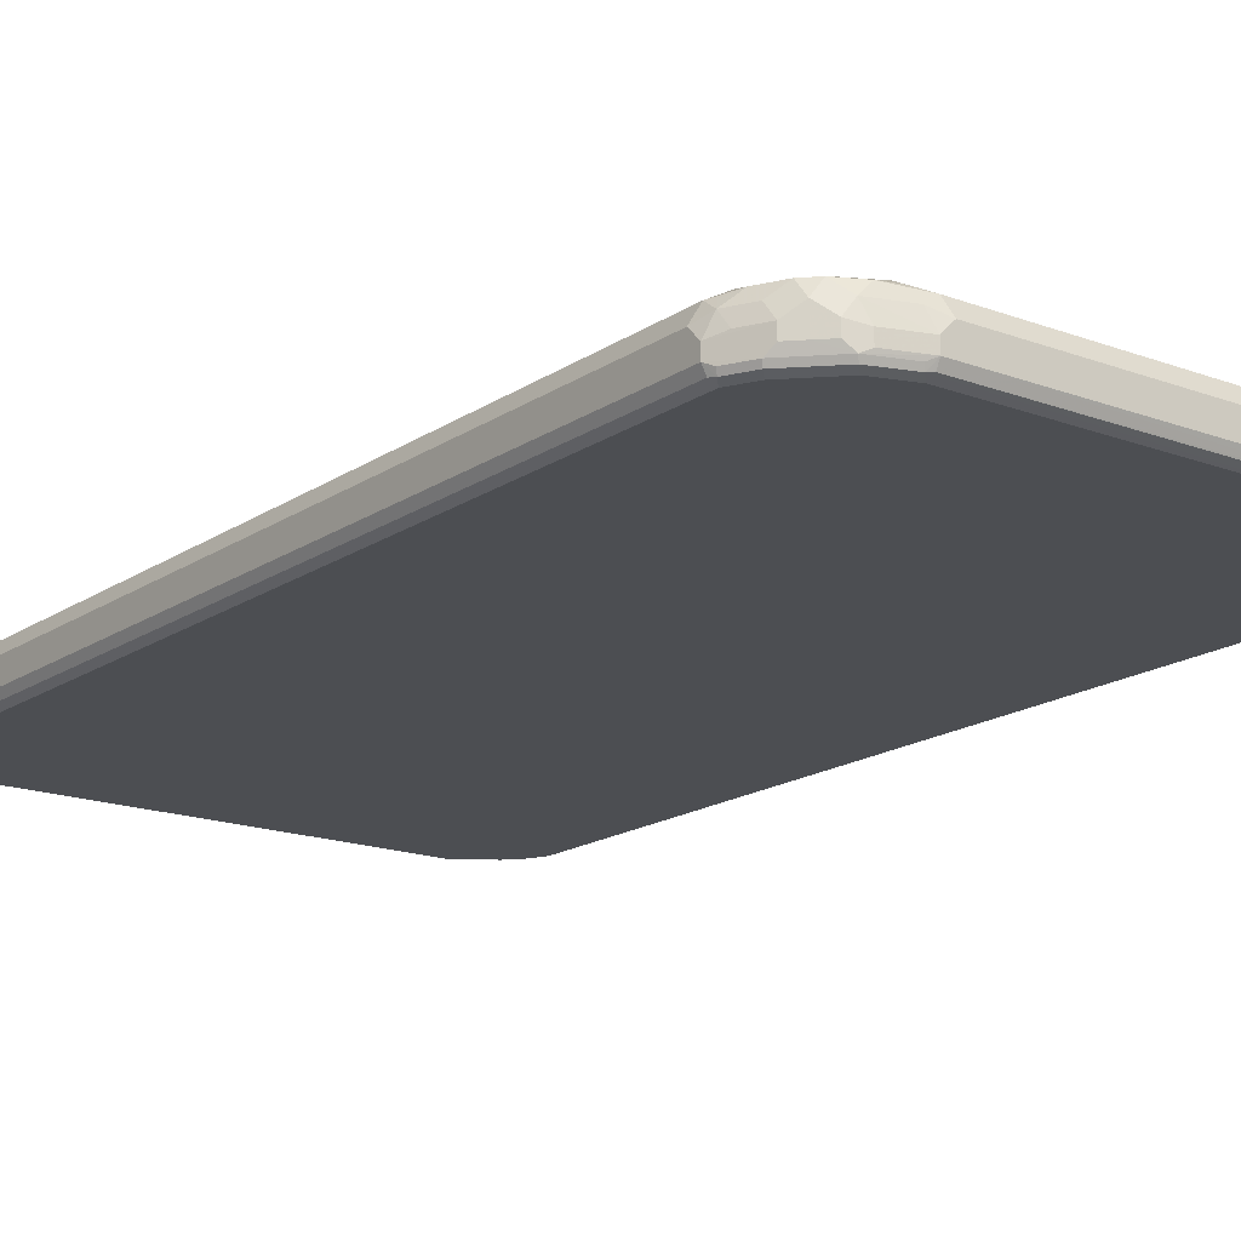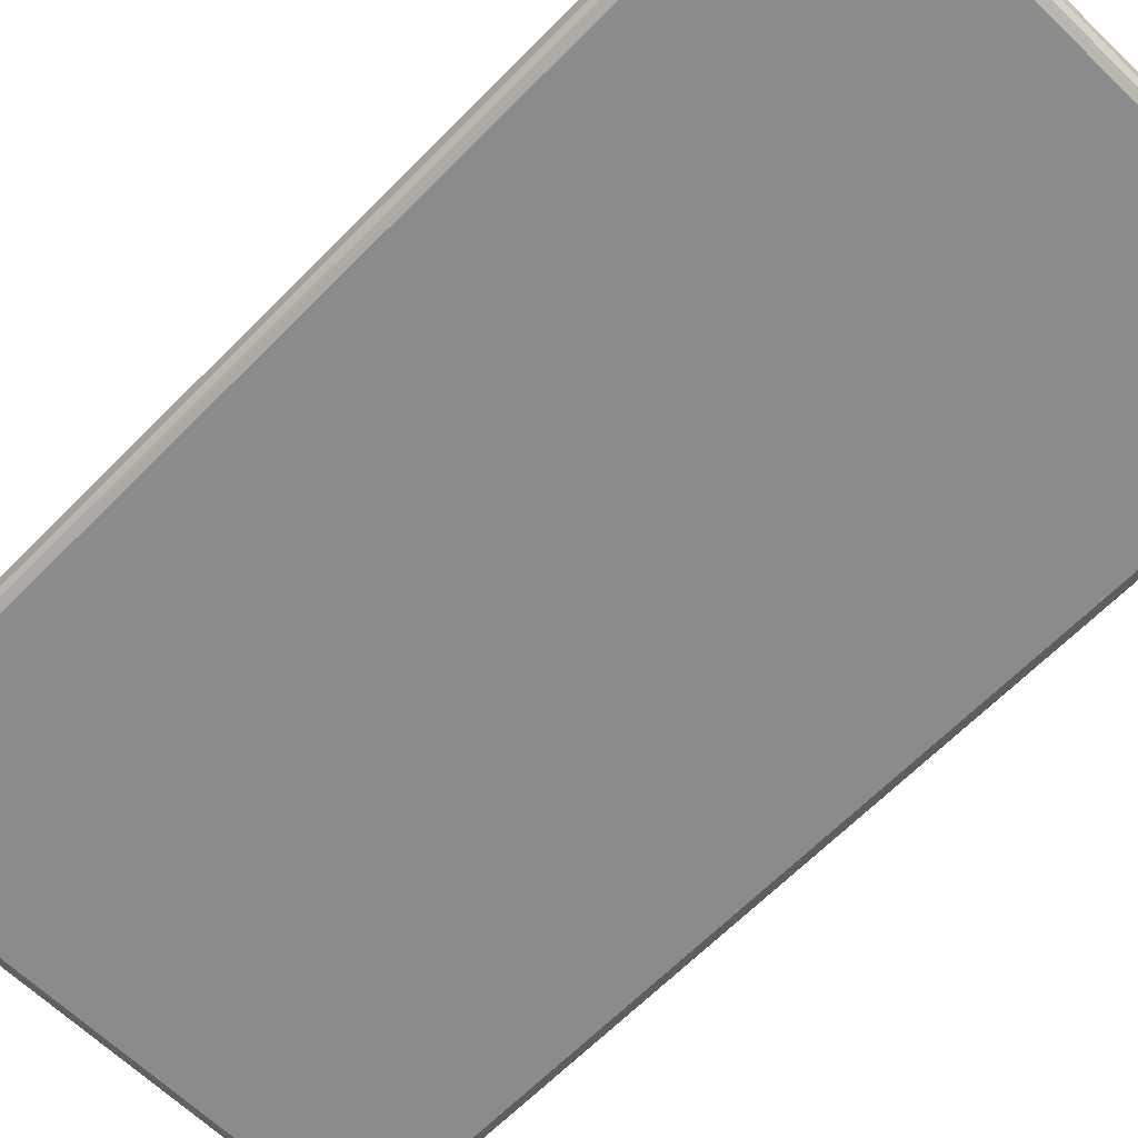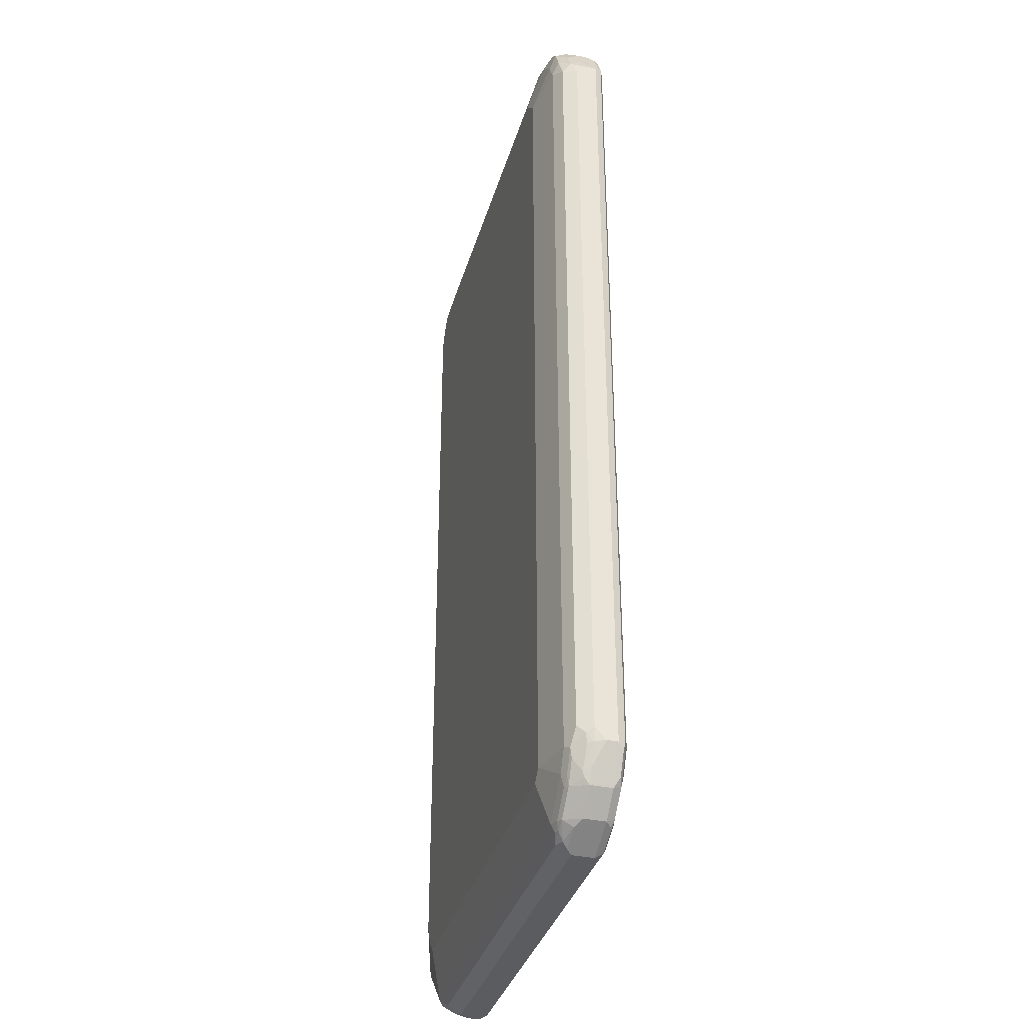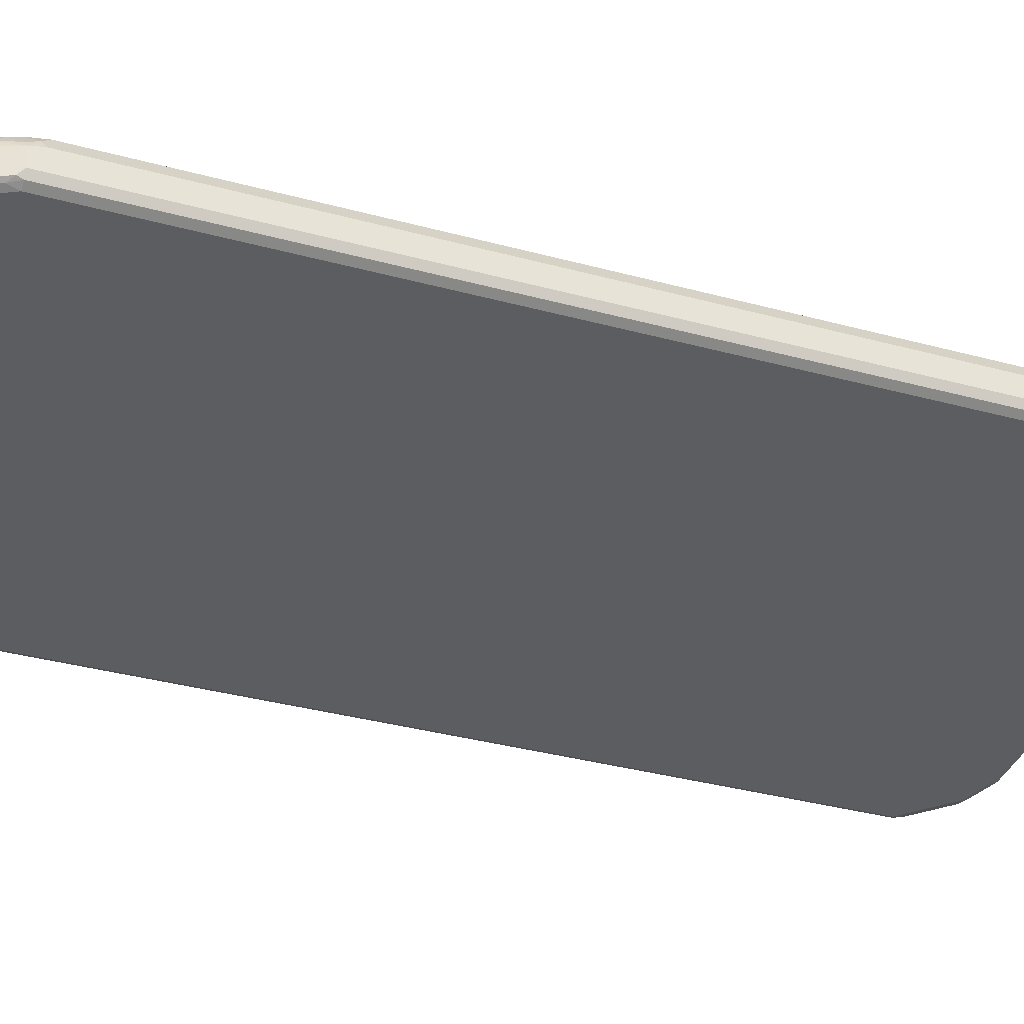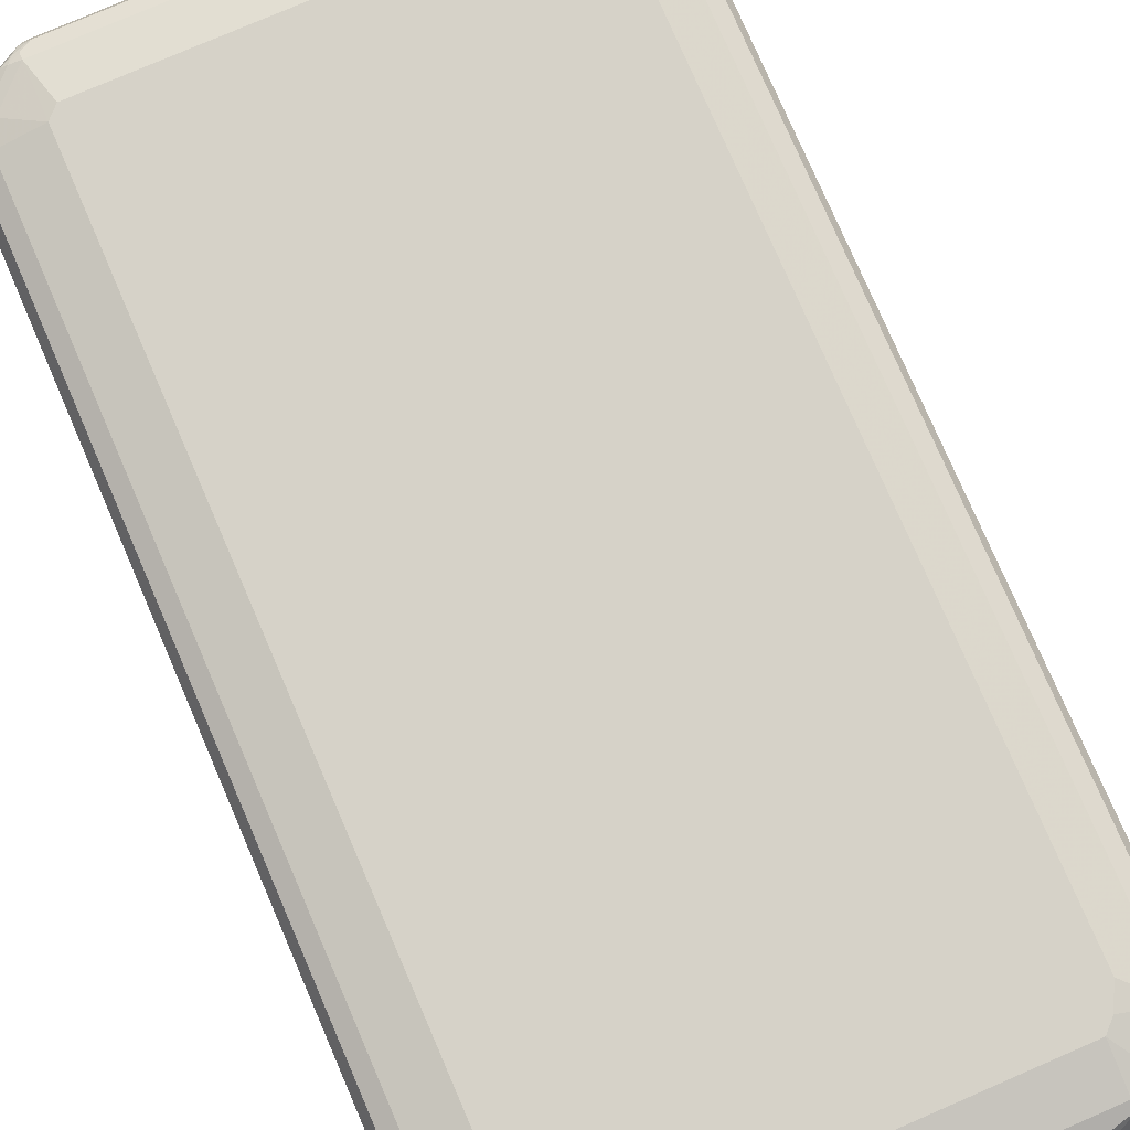
<metadata>
{"format":"obj","ext":"obj","renderer":"f3d","projection":"perspective","resolution":1024,"background":"white","views":[{"elev":-16.9,"azim":142.9,"up":"+Z"},{"elev":-64.0,"azim":135.7,"up":"+Z"},{"elev":-35.0,"azim":74.6,"up":"+Y"},{"elev":-36.9,"azim":70.8,"up":"+Z"},{"elev":77.8,"azim":156.6,"up":"+Z"}]}
</metadata>
<code>
v -0.496 -0.7934 -0.03968
v -0.4893 -0.7868 -0.0529
v -0.486 -0.8035 -0.04959
v -0.4827 -0.8199 -0.04628
v -0.4629 -0.8596 -0.04628
v -0.496 -0.7934 -0.01983
v -0.496 0.7934 -0.03968
v -0.4761 -0.7934 -0.05952
v -0.4893 0.8001 -0.0529
v -0.4728 -0.8101 -0.05621
v -0.4662 -0.8431 -0.04959
v -0.453 -0.8497 -0.05621
v -0.4034 -0.8992 -0.04628
v -0.4629 -0.8596 -0.02645
v -0.4893 -0.8067 -0.01323
v -0.4909 -0.7934 0.00247
v -0.496 -0.7736 0
v -0.4695 -0.8463 -0.01323
v -0.496 0.7934 -0.01983
v -0.4827 0.8199 -0.03968
v -0.486 0.8085 -0.04959
v -0.4563 -0.8331 -0.05952
v -0.4761 0.7934 -0.05952
v -0.4761 0.8158 -0.05455
v -0.4365 -0.8529 -0.05952
v -0.3934 -0.8894 -0.05621
v -0.3868 -0.9026 -0.04959
v -0.3769 -0.9126 -0.03968
v -0.4034 -0.8992 -0.02645
v -0.4497 -0.8662 -0.01323
v -0.4464 -0.8629 0.004952
v -0.4662 -0.8431 0.004952
v -0.486 -0.8035 0.004952
v -0.4827 -0.7736 0.02645
v -0.496 0.7736 0
v -0.4909 0.8035 -0.009916
v -0.4827 0.8199 -0.01983
v -0.4431 0.8596 -0.03968
v -0.4365 0.8331 -0.05952
v -0.4365 0.8554 -0.05455
v -0.3769 -0.8926 -0.05952
v -0.3702 -0.9058 -0.0529
v 0.357 -0.9126 -0.03968
v -0.3769 -0.9126 -0.01983
v -0.3901 -0.9058 -0.01323
v -0.3868 -0.9026 0.004952
v -0.4067 -0.8828 0.0248
v -0.4464 -0.8431 0.0248
v -0.4662 -0.8233 0.0248
v -0.4662 -0.8035 0.03471
v -0.4563 -0.7934 0.03968
v -0.4827 0.7736 0.02645
v -0.4909 0.7836 0.009916
v -0.4836 0.8133 0
v -0.4629 0.8397 0
v -0.4431 0.8596 0
v -0.4232 0.8794 -0.03968
v -0.3968 0.8728 -0.05952
v -0.4166 0.8753 -0.05455
v 0.357 -0.8926 -0.05952
v 0.3636 -0.9058 -0.0529
v 0.4067 -0.8878 0.009916
v 0.357 -0.9126 0
v 0.372 -0.9026 -0.04959
v 0.4116 -0.8828 -0.04959
v 0.4232 -0.8794 -0.03968
v -0.357 -0.9126 0
v -0.3769 -0.9076 0.00247
v -0.357 -0.8992 0.02645
v -0.3868 -0.8828 0.03471
v -0.4464 -0.8233 0.03471
v -0.4365 -0.8133 0.03968
v -0.3769 -0.7736 0.05952
v -0.3968 -0.734 0.05952
v -0.4563 0.7934 0.03968
v -0.4695 0.7934 0.03306
v -0.4711 0.8035 0.02976
v -0.4836 0.7934 0.01983
v -0.4612 0.8233 0.02976
v -0.4711 0.8233 0.009916
v -0.4232 0.8794 0
v -0.4414 0.8431 0.02976
v -0.4067 0.8878 -0.04959
v -0.3968 0.886 -0.0529
v -0.3372 0.8926 -0.05952
v 0.3968 -0.8728 -0.05952
v 0.4034 -0.886 -0.0529
v 0.3769 -0.9001 0.01983
v 0.3669 -0.9076 0.009916
v 0.4232 -0.8794 0
v 0.4067 -0.8778 0.02976
v 0.4191 -0.8728 -0.05455
v 0.4431 -0.8596 -0.03968
v 0.357 -0.8992 0.02645
v 0.3769 -0.8728 0.03968
v -0.3769 -0.8728 0.03968
v -0.357 -0.7934 0.05952
v -0.3968 0.734 0.05952
v -0.3769 0.7736 0.05952
v -0.4365 0.8133 0.03968
v -0.4587 0.8133 0.03471
v -0.4215 0.8629 0.02976
v -0.4116 0.8828 0.009916
v -0.3968 0.8926 0
v -0.4191 0.8529 0.03471
v -0.3968 0.8926 -0.03968
v -0.3372 0.9126 -0.03968
v -0.3471 0.9076 -0.04959
v -0.3372 0.9058 -0.0529
v 0.3471 0.9026 -0.05455
v 0.3372 0.8926 -0.05952
v 0.4365 -0.8331 -0.05952
v 0.3868 -0.8878 0.02976
v 0.4431 -0.8596 0
v 0.4464 -0.8381 0.02976
v 0.3968 -0.8753 0.03471
v 0.4587 -0.8331 -0.05455
v 0.4629 -0.8397 -0.03968
v 0.3769 -0.886 0.03306
v 0.4365 -0.8356 0.03471
v 0.4365 -0.8133 0.03968
v 0.3769 -0.7736 0.05952
v 0.357 -0.7934 0.05952
v -0.357 0.7934 0.05952
v -0.3968 0.8529 0.03968
v -0.4034 0.8662 0.03306
v -0.3819 0.8828 0.02976
v -0.4034 0.886 0.01323
v -0.3397 0.9076 0
v -0.3372 0.9126 -0.01983
v 0.3372 0.9126 -0.03968
v 0.3372 0.9058 -0.0529
v 0.4067 0.8828 -0.05455
v 0.3504 0.9058 -0.04628
v 0.3968 0.8728 -0.05952
v 0.4563 -0.8133 -0.05952
v 0.4629 -0.8397 0
v 0.4662 -0.8283 0.009916
v 0.4695 -0.8199 0.01323
v 0.4662 -0.7984 0.02976
v 0.4497 -0.8199 0.03306
v 0.4786 -0.7934 -0.05455
v 0.4711 -0.8233 -0.04959
v 0.4563 -0.7736 0.03968
v 0.3769 0.7538 0.05952
v 0.3372 0.7934 0.05952
v -0.357 0.8728 0.03968
v -0.3636 0.886 0.03306
v -0.324 0.9058 0.01323
v -0.3174 0.9126 0
v 0.3372 0.9126 -0.01983
v 0.3968 0.8926 -0.03968
v 0.41 0.886 -0.04628
v 0.4464 0.8431 -0.05455
v 0.4365 0.8331 -0.05952
v 0.4761 -0.7736 -0.05952
v 0.496 -0.7736 -0.01983
v 0.4761 -0.8133 0
v 0.4909 -0.7761 0
v 0.486 -0.7786 0.009916
v 0.4893 -0.7604 0.01323
v 0.4695 -0.7802 0.03306
v 0.4909 -0.7836 -0.04959
v 0.4893 -0.7736 -0.0529
v 0.496 -0.7736 -0.03968
v 0.4827 -0.7472 0.02645
v 0.4563 0.7736 0.03968
v 0.4365 0.8133 0.03968
v 0.3968 0.8529 0.03968
v 0.357 0.8728 0.03968
v -0.3108 0.8992 0.02645
v 0.3174 0.9126 0
v 0.3471 0.9026 0.009916
v 0.4067 0.8828 0.009916
v 0.3968 0.8926 -0.01983
v 0.4232 0.8794 -0.03306
v 0.4431 0.8596 -0.03306
v 0.4497 0.8463 -0.04628
v 0.4662 0.8233 -0.05455
v 0.4563 0.8133 -0.05952
v 0.4761 0.7736 -0.05952
v 0.496 -0.7538 0
v 0.4893 0.7736 -0.0529
v 0.496 0.7736 -0.03968
v 0.4827 0.7604 0.02645
v 0.4662 0.8035 0.02976
v 0.4464 0.8431 0.02976
v 0.4133 0.8497 0.03637
v 0.4265 0.8629 0.02976
v 0.3868 0.8828 0.02976
v 0.3504 0.886 0.03306
v 0.324 0.8992 0.02645
v 0.4199 0.8762 0.003298
v 0.4232 0.8794 -0.01323
v 0.4629 0.8397 -0.03306
v 0.4431 0.8596 0.006607
v 0.4695 0.8265 -0.04628
v 0.486 0.7836 -0.05455
v 0.496 0.7538 0
v 0.4893 0.7868 -0.04628
v 0.496 0.7736 -0.01983
v 0.486 0.7836 0.009916
v 0.4794 0.777 0.02314
v 0.4662 0.8233 0.009916
v 0.4596 0.8365 0.003298
v 0.4629 0.8397 -0.01323
v 0.4827 0.8001 -0.01323
f 1 2 3
f 1 3 4
f 1 4 5
f 1 5 14
f 1 14 6
f 1 6 17
f 1 17 35
f 1 35 19
f 1 19 7
f 1 7 9
f 1 9 2
f 2 8 10
f 2 10 3
f 2 9 23
f 2 23 8
f 3 10 12
f 3 12 11
f 3 11 5
f 3 5 4
f 5 11 12
f 5 12 26
f 5 26 13
f 5 13 29
f 5 29 14
f 6 15 16
f 6 16 17
f 6 14 18
f 6 18 15
f 7 19 37
f 7 37 20
f 7 20 21
f 7 21 9
f 8 22 12
f 8 12 10
f 8 23 39
f 8 39 58
f 8 58 85
f 8 85 111
f 8 111 135
f 8 135 155
f 8 155 180
f 8 180 181
f 8 181 156
f 8 156 136
f 8 136 112
f 8 112 86
f 8 86 60
f 8 60 41
f 8 41 25
f 8 25 22
f 9 21 24
f 9 24 23
f 12 22 25
f 12 25 41
f 12 41 26
f 13 26 27
f 13 27 28
f 13 28 44
f 13 44 29
f 14 29 45
f 14 45 30
f 14 30 31
f 14 31 32
f 14 32 18
f 15 33 16
f 15 18 32
f 15 32 33
f 16 34 17
f 16 33 34
f 17 34 52
f 17 52 35
f 19 36 37
f 19 35 53
f 19 53 36
f 20 24 21
f 20 37 55
f 20 55 56
f 20 56 38
f 20 38 40
f 20 40 24
f 23 24 40
f 23 40 39
f 26 41 27
f 27 41 42
f 27 42 28
f 28 42 61
f 28 61 43
f 28 43 63
f 28 63 67
f 28 67 44
f 29 44 45
f 30 45 46
f 30 46 31
f 31 46 47
f 31 47 48
f 31 48 49
f 31 49 32
f 32 49 33
f 33 49 34
f 34 49 50
f 34 50 51
f 34 51 75
f 34 75 52
f 35 52 53
f 36 54 37
f 36 53 78
f 36 78 54
f 37 54 55
f 38 56 81
f 38 81 57
f 38 57 59
f 38 59 40
f 39 40 58
f 40 59 58
f 41 60 61
f 41 61 42
f 43 62 63
f 43 61 64
f 43 64 65
f 43 65 66
f 43 66 62
f 44 67 68
f 44 68 45
f 45 68 46
f 46 68 69
f 46 69 47
f 47 70 48
f 47 69 70
f 48 70 71
f 48 71 50
f 48 50 49
f 50 71 72
f 50 72 51
f 51 72 73
f 51 73 74
f 51 74 98
f 51 98 75
f 52 75 76
f 52 76 77
f 52 77 78
f 52 78 53
f 54 78 79
f 54 79 80
f 54 80 55
f 55 80 79
f 55 79 82
f 55 82 56
f 56 82 102
f 56 102 81
f 57 81 83
f 57 83 59
f 58 59 84
f 58 84 109
f 58 109 85
f 59 83 84
f 60 86 87
f 60 87 61
f 61 87 64
f 62 88 89
f 62 89 63
f 62 66 90
f 62 90 91
f 62 91 88
f 63 89 67
f 64 87 65
f 65 92 66
f 65 87 92
f 66 92 93
f 66 93 114
f 66 114 90
f 67 89 69
f 67 69 68
f 69 89 94
f 69 94 70
f 70 94 95
f 70 95 96
f 70 96 72
f 70 72 71
f 72 96 73
f 73 96 97
f 73 97 123
f 73 123 122
f 73 122 145
f 73 145 146
f 73 146 124
f 73 124 99
f 73 99 98
f 73 98 74
f 75 98 99
f 75 99 100
f 75 100 105
f 75 105 101
f 75 101 76
f 76 101 77
f 77 101 79
f 77 79 78
f 79 101 105
f 79 105 82
f 81 102 103
f 81 103 104
f 81 104 83
f 82 105 102
f 83 104 106
f 83 106 107
f 83 107 108
f 83 108 109
f 83 109 84
f 85 109 110
f 85 110 111
f 86 112 92
f 86 92 87
f 88 91 113
f 88 113 94
f 88 94 89
f 90 114 91
f 91 114 115
f 91 115 120
f 91 120 116
f 91 116 113
f 92 112 136
f 92 136 117
f 92 117 118
f 92 118 93
f 93 118 137
f 93 137 114
f 94 113 119
f 94 119 95
f 95 119 116
f 95 116 120
f 95 120 121
f 95 121 122
f 95 122 123
f 95 123 97
f 95 97 96
f 99 124 125
f 99 125 100
f 100 125 105
f 102 105 126
f 102 126 127
f 102 127 128
f 102 128 103
f 103 128 104
f 104 128 129
f 104 129 130
f 104 130 107
f 104 107 106
f 105 125 126
f 107 130 150
f 107 150 172
f 107 172 151
f 107 151 131
f 107 131 108
f 108 131 132
f 108 132 109
f 109 132 110
f 110 133 135
f 110 135 111
f 110 132 131
f 110 131 134
f 110 134 153
f 110 153 133
f 113 116 119
f 114 137 115
f 115 137 138
f 115 138 139
f 115 139 140
f 115 140 162
f 115 162 141
f 115 141 120
f 117 136 142
f 117 142 143
f 117 143 118
f 118 143 137
f 120 141 121
f 121 141 162
f 121 162 144
f 121 144 122
f 122 144 167
f 122 167 145
f 124 146 170
f 124 170 147
f 124 147 125
f 125 147 148
f 125 148 126
f 126 148 127
f 127 148 128
f 128 148 149
f 128 149 129
f 129 150 130
f 129 149 150
f 131 151 175
f 131 175 152
f 131 152 153
f 131 153 134
f 133 153 178
f 133 178 154
f 133 154 155
f 133 155 135
f 136 156 142
f 137 143 157
f 137 157 158
f 137 158 138
f 138 158 139
f 139 158 159
f 139 159 160
f 139 160 140
f 140 160 161
f 140 161 162
f 142 163 143
f 142 156 164
f 142 164 163
f 143 163 165
f 143 165 157
f 144 162 166
f 144 166 185
f 144 185 167
f 145 167 168
f 145 168 169
f 145 169 146
f 146 169 170
f 147 170 192
f 147 192 171
f 147 171 148
f 148 171 149
f 149 171 150
f 150 171 192
f 150 192 172
f 151 172 173
f 151 173 174
f 151 174 175
f 152 175 194
f 152 194 176
f 152 176 153
f 153 176 177
f 153 177 178
f 154 178 197
f 154 197 179
f 154 179 180
f 154 180 155
f 156 181 198
f 156 198 183
f 156 183 164
f 157 165 184
f 157 184 201
f 157 201 199
f 157 199 182
f 157 182 159
f 157 159 158
f 159 182 161
f 159 161 160
f 161 182 166
f 161 166 162
f 163 164 165
f 164 183 184
f 164 184 165
f 166 182 199
f 166 199 185
f 167 185 186
f 167 186 187
f 167 187 168
f 168 187 188
f 168 188 169
f 169 188 189
f 169 189 190
f 169 190 170
f 170 190 191
f 170 191 192
f 172 192 173
f 173 192 190
f 173 190 174
f 174 190 189
f 174 189 193
f 174 193 194
f 174 194 175
f 176 194 196
f 176 196 177
f 177 195 197
f 177 197 178
f 177 196 206
f 177 206 195
f 179 197 200
f 179 200 198
f 179 198 181
f 179 181 180
f 183 198 184
f 184 198 200
f 184 200 197
f 184 197 195
f 184 195 206
f 184 206 201
f 185 199 202
f 185 202 203
f 185 203 186
f 186 203 202
f 186 202 204
f 186 204 187
f 187 204 205
f 187 205 196
f 187 196 189
f 187 189 188
f 189 196 193
f 190 192 191
f 193 196 194
f 196 205 206
f 199 201 202
f 201 207 202
f 201 206 207
f 202 207 206
f 202 206 204
f 204 206 205

</code>
